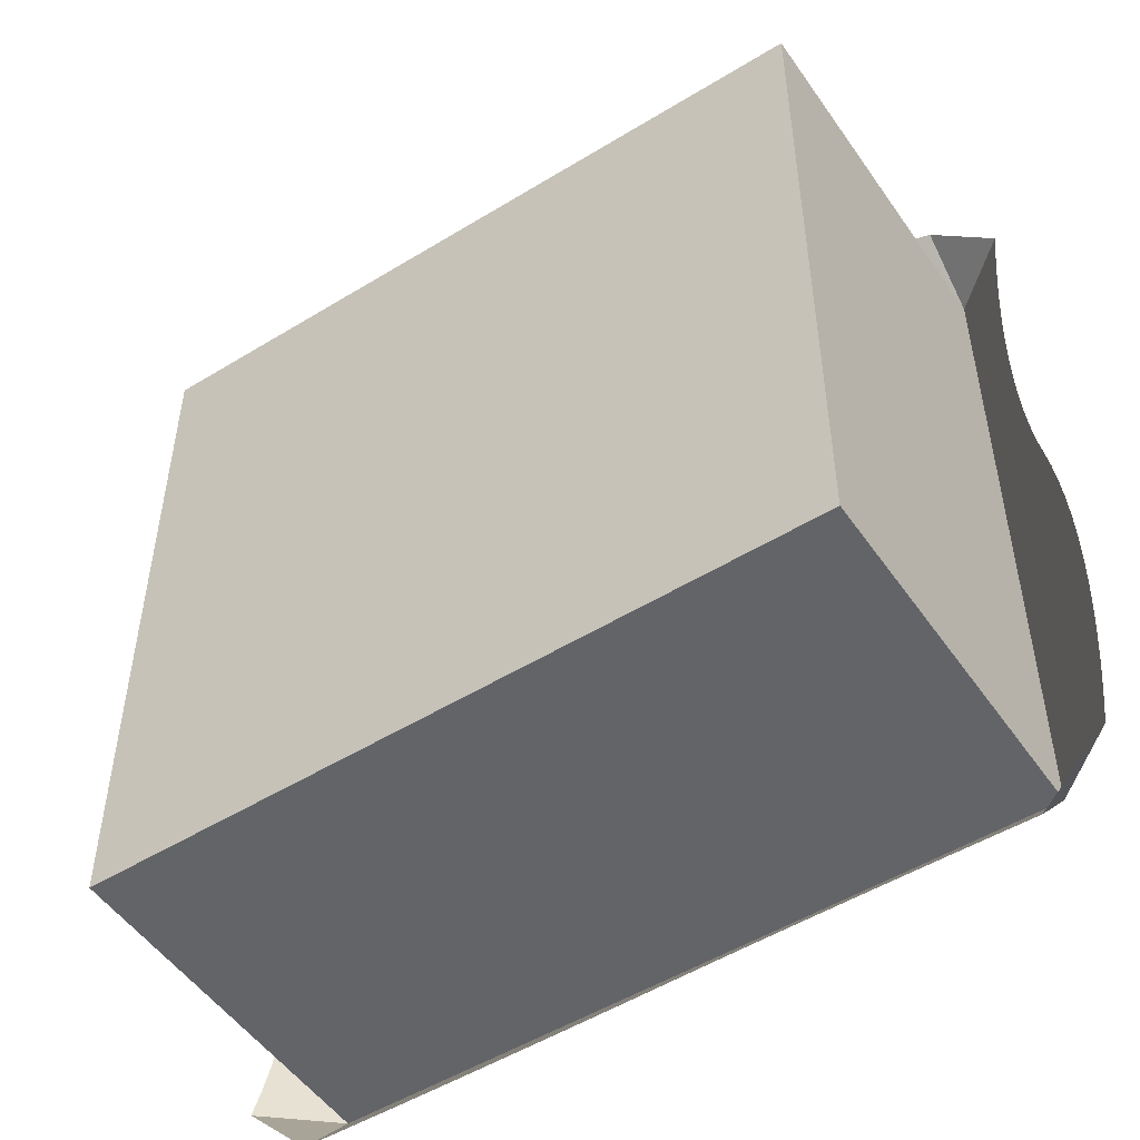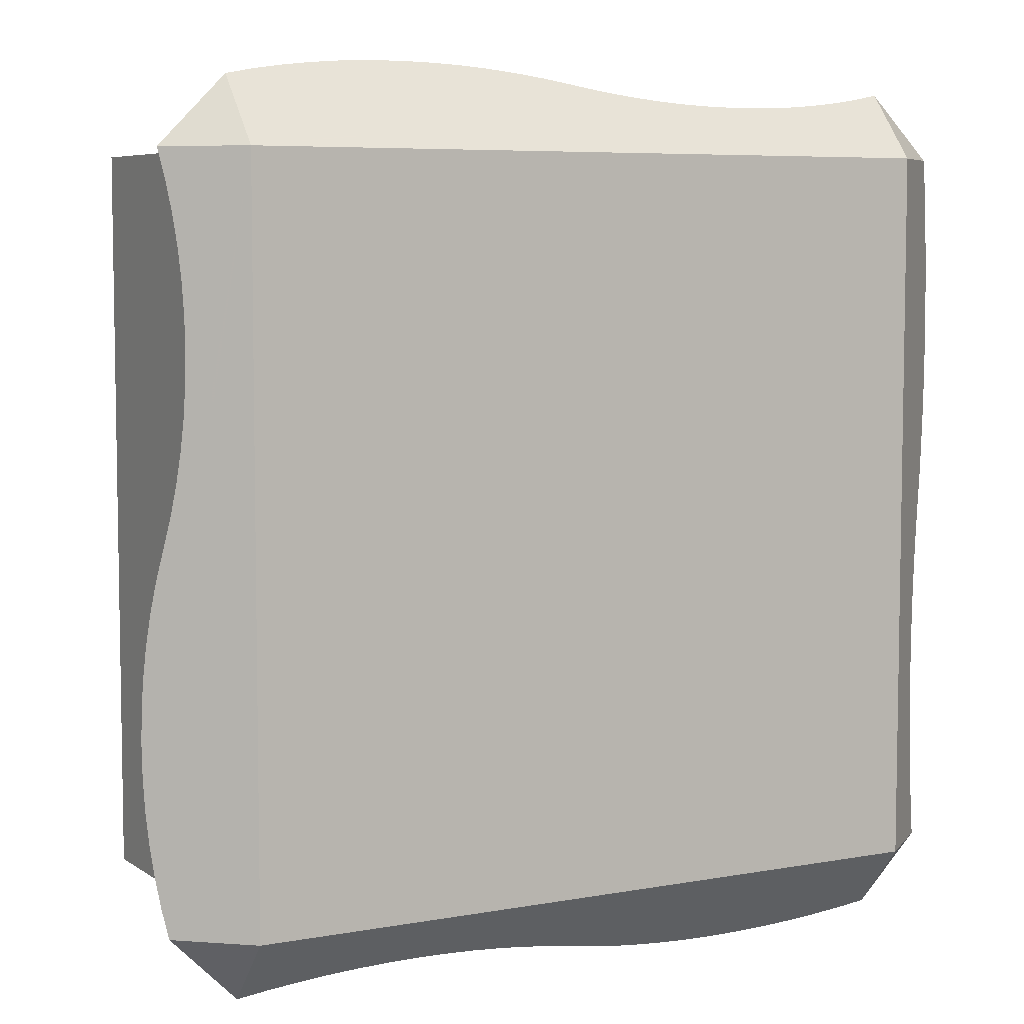
<metadata>
{"format":"obj","ext":"obj","renderer":"f3d","projection":"perspective","resolution":1024,"background":"white","views":[{"elev":-51.3,"azim":33.7,"up":"+Z"},{"elev":6.3,"azim":151.2,"up":"+Z"}]}
</metadata>
<code>
o blockSnow
v -1.974 -0 1.974
v -1.974 1.974 -1.974
v -1.974 0 -1.974
v -1.974 1.974 -1.974
v -1.974 -0 1.974
v -1.974 1.974 1.974
v -1.974 1.974 -1.974
v 1.974 0 -1.974
v -1.974 0 -1.974
v 1.974 0 -1.974
v -1.974 1.974 -1.974
v 1.974 1.974 -1.974
v 1.974 1.974 1.974
v 1.974 0 -1.974
v 1.974 1.974 -1.974
v 1.974 0 -1.974
v 1.974 1.974 1.974
v 1.974 -0 1.974
v -1.974 -0 1.974
v 1.974 0 -1.974
v 1.974 -0 1.974
v 1.974 0 -1.974
v -1.974 -0 1.974
v -1.974 0 -1.974
v 1.974 1.974 1.974
v -1.974 -0 1.974
v 1.974 -0 1.974
v -1.974 -0 1.974
v 1.974 1.974 1.974
v -1.974 1.974 1.974
v 1.974 1.974 -1.974
v -1.974 1.974 1.974
v 1.974 1.974 1.974
v -1.974 1.974 1.974
v 1.974 1.974 -1.974
v -1.974 1.974 -1.974
v -1.156 1.578 -2.432
v -0.8184 1.578 -2.432
v -0.9872 1.576 -2.434
v -0.8184 1.578 -2.432
v -1.156 1.578 -2.432
v -1.324 1.585 -2.423
v -0.8184 1.578 -2.432
v -1.324 1.585 -2.423
v -0.6504 1.585 -2.423
v -0.6504 1.585 -2.423
v -1.324 1.585 -2.423
v -1.491 1.597 -2.409
v -0.6504 1.585 -2.423
v -1.491 1.597 -2.409
v -0.4838 1.597 -2.409
v -0.4838 1.597 -2.409
v -1.491 1.597 -2.409
v -1.655 1.614 -2.39
v -0.4838 1.597 -2.409
v -1.655 1.614 -2.39
v -0.3194 1.614 -2.39
v -0.3194 1.614 -2.39
v -1.655 1.614 -2.39
v -1.816 1.635 -2.366
v -0.3194 1.614 -2.39
v -1.816 1.635 -2.366
v -0.158 1.635 -2.366
v -0.158 1.635 -2.366
v -1.816 1.635 -2.366
v -1.974 1.661 -2.336
v -0.158 1.635 -2.366
v -1.974 1.661 -2.336
v 0.158 1.687 -2.306
v 0.158 1.687 -2.306
v -1.974 1.661 -2.336
v -1.974 1.974 -1.974
v 0.158 1.687 -2.306
v -1.974 1.974 -1.974
v 0.3194 1.709 -2.281
v 0.3194 1.709 -2.281
v -1.974 1.974 -1.974
v 0.4838 1.725 -2.262
v 0.4838 1.725 -2.262
v -1.974 1.974 -1.974
v 0.6504 1.737 -2.248
v 0.6504 1.737 -2.248
v -1.974 1.974 -1.974
v 0.8184 1.744 -2.24
v 0.8184 1.744 -2.24
v -1.974 1.974 -1.974
v 0.9872 1.747 -2.237
v 1.974 1.974 -1.974
v 0.9872 1.747 -2.237
v -1.974 1.974 -1.974
v 1.974 1.974 -1.974
v 1.156 1.744 -2.24
v 0.9872 1.747 -2.237
v 1.974 1.974 -1.974
v 1.324 1.737 -2.248
v 1.156 1.744 -2.24
v 1.974 1.974 -1.974
v 1.491 1.725 -2.262
v 1.324 1.737 -2.248
v 1.974 1.974 -1.974
v 1.655 1.709 -2.281
v 1.491 1.725 -2.262
v 1.974 1.974 -1.974
v 1.816 1.687 -2.306
v 1.655 1.709 -2.281
v 1.816 1.687 -2.306
v 1.974 1.974 -1.974
v 1.974 1.661 -2.336
v -0.9872 1.576 -2.434
v -0.8184 1.578 -2.432
v -1.156 1.578 -2.432
v -1.324 1.585 -2.423
v -1.156 1.578 -2.432
v -0.8184 1.578 -2.432
v -0.6504 1.585 -2.423
v -1.324 1.585 -2.423
v -0.8184 1.578 -2.432
v -1.491 1.597 -2.409
v -1.324 1.585 -2.423
v -0.6504 1.585 -2.423
v -0.4838 1.597 -2.409
v -1.491 1.597 -2.409
v -0.6504 1.585 -2.423
v -1.655 1.614 -2.39
v -1.491 1.597 -2.409
v -0.4838 1.597 -2.409
v -0.3194 1.614 -2.39
v -1.655 1.614 -2.39
v -0.4838 1.597 -2.409
v -1.816 1.635 -2.366
v -1.655 1.614 -2.39
v -0.3194 1.614 -2.39
v -0.158 1.635 -2.366
v -1.816 1.635 -2.366
v -0.3194 1.614 -2.39
v -1.974 1.661 -2.336
v -1.816 1.635 -2.366
v -0.158 1.635 -2.366
v 0.158 1.687 -2.306
v -1.974 1.661 -2.336
v -0.158 1.635 -2.366
v -1.974 1.974 -1.974
v -1.974 1.661 -2.336
v 0.158 1.687 -2.306
v 0.3194 1.709 -2.281
v -1.974 1.974 -1.974
v 0.158 1.687 -2.306
v 0.4838 1.725 -2.262
v -1.974 1.974 -1.974
v 0.3194 1.709 -2.281
v 0.6504 1.737 -2.248
v -1.974 1.974 -1.974
v 0.4838 1.725 -2.262
v 0.8184 1.744 -2.24
v -1.974 1.974 -1.974
v 0.6504 1.737 -2.248
v 0.9872 1.747 -2.237
v -1.974 1.974 -1.974
v 0.8184 1.744 -2.24
v -1.974 1.974 -1.974
v 0.9872 1.747 -2.237
v 1.974 1.974 -1.974
v 0.9872 1.747 -2.237
v 1.156 1.744 -2.24
v 1.974 1.974 -1.974
v 1.156 1.744 -2.24
v 1.324 1.737 -2.248
v 1.974 1.974 -1.974
v 1.324 1.737 -2.248
v 1.491 1.725 -2.262
v 1.974 1.974 -1.974
v 1.491 1.725 -2.262
v 1.655 1.709 -2.281
v 1.974 1.974 -1.974
v 1.655 1.709 -2.281
v 1.816 1.687 -2.306
v 1.974 1.974 -1.974
v 1.974 1.661 -2.336
v 1.974 1.974 -1.974
v 1.816 1.687 -2.306
v 1.156 1.578 2.432
v 0.8184 1.578 2.432
v 0.9872 1.576 2.434
v 0.8184 1.578 2.432
v 1.156 1.578 2.432
v 1.324 1.585 2.423
v 0.8184 1.578 2.432
v 1.324 1.585 2.423
v 0.6504 1.585 2.423
v 0.6504 1.585 2.423
v 1.324 1.585 2.423
v 1.491 1.597 2.409
v 0.6504 1.585 2.423
v 1.491 1.597 2.409
v 0.4838 1.597 2.409
v 0.4838 1.597 2.409
v 1.491 1.597 2.409
v 1.655 1.614 2.39
v 0.4838 1.597 2.409
v 1.655 1.614 2.39
v 0.3194 1.614 2.39
v 0.3194 1.614 2.39
v 1.655 1.614 2.39
v 1.816 1.635 2.366
v 0.3194 1.614 2.39
v 1.816 1.635 2.366
v 0.158 1.635 2.366
v 0.158 1.635 2.366
v 1.816 1.635 2.366
v 1.974 1.661 2.336
v 0.158 1.635 2.366
v 1.974 1.661 2.336
v -0.158 1.687 2.306
v -0.158 1.687 2.306
v 1.974 1.661 2.336
v 1.974 1.974 1.974
v -0.158 1.687 2.306
v 1.974 1.974 1.974
v -0.3194 1.709 2.281
v -0.3194 1.709 2.281
v 1.974 1.974 1.974
v -0.4838 1.725 2.262
v -0.4838 1.725 2.262
v 1.974 1.974 1.974
v -0.6504 1.737 2.248
v -0.6504 1.737 2.248
v 1.974 1.974 1.974
v -0.8184 1.744 2.24
v -0.8184 1.744 2.24
v 1.974 1.974 1.974
v -0.9872 1.747 2.237
v -1.974 1.974 1.974
v -0.9872 1.747 2.237
v 1.974 1.974 1.974
v -1.974 1.974 1.974
v -1.156 1.744 2.24
v -0.9872 1.747 2.237
v -1.974 1.974 1.974
v -1.324 1.737 2.248
v -1.156 1.744 2.24
v -1.974 1.974 1.974
v -1.491 1.725 2.262
v -1.324 1.737 2.248
v -1.974 1.974 1.974
v -1.655 1.709 2.281
v -1.491 1.725 2.262
v -1.974 1.974 1.974
v -1.816 1.687 2.306
v -1.655 1.709 2.281
v -1.816 1.687 2.306
v -1.974 1.974 1.974
v -1.974 1.661 2.336
v 0.9872 1.576 2.434
v 0.8184 1.578 2.432
v 1.156 1.578 2.432
v 1.324 1.585 2.423
v 1.156 1.578 2.432
v 0.8184 1.578 2.432
v 0.6504 1.585 2.423
v 1.324 1.585 2.423
v 0.8184 1.578 2.432
v 1.491 1.597 2.409
v 1.324 1.585 2.423
v 0.6504 1.585 2.423
v 0.4838 1.597 2.409
v 1.491 1.597 2.409
v 0.6504 1.585 2.423
v 1.655 1.614 2.39
v 1.491 1.597 2.409
v 0.4838 1.597 2.409
v 0.3194 1.614 2.39
v 1.655 1.614 2.39
v 0.4838 1.597 2.409
v 1.816 1.635 2.366
v 1.655 1.614 2.39
v 0.3194 1.614 2.39
v 0.158 1.635 2.366
v 1.816 1.635 2.366
v 0.3194 1.614 2.39
v 1.974 1.661 2.336
v 1.816 1.635 2.366
v 0.158 1.635 2.366
v -0.158 1.687 2.306
v 1.974 1.661 2.336
v 0.158 1.635 2.366
v 1.974 1.974 1.974
v 1.974 1.661 2.336
v -0.158 1.687 2.306
v -0.3194 1.709 2.281
v 1.974 1.974 1.974
v -0.158 1.687 2.306
v -0.4838 1.725 2.262
v 1.974 1.974 1.974
v -0.3194 1.709 2.281
v -0.6504 1.737 2.248
v 1.974 1.974 1.974
v -0.4838 1.725 2.262
v -0.8184 1.744 2.24
v 1.974 1.974 1.974
v -0.6504 1.737 2.248
v -0.9872 1.747 2.237
v 1.974 1.974 1.974
v -0.8184 1.744 2.24
v 1.974 1.974 1.974
v -0.9872 1.747 2.237
v -1.974 1.974 1.974
v -0.9872 1.747 2.237
v -1.156 1.744 2.24
v -1.974 1.974 1.974
v -1.156 1.744 2.24
v -1.324 1.737 2.248
v -1.974 1.974 1.974
v -1.324 1.737 2.248
v -1.491 1.725 2.262
v -1.974 1.974 1.974
v -1.491 1.725 2.262
v -1.655 1.709 2.281
v -1.974 1.974 1.974
v -1.655 1.709 2.281
v -1.816 1.687 2.306
v -1.974 1.974 1.974
v -1.974 1.661 2.336
v -1.974 1.974 1.974
v -1.816 1.687 2.306
v 1.974 1.974 -1.974
v 2.336 1.661 -1.974
v 1.974 1.661 -2.336
v 1.974 1.661 -2.336
v 2.336 1.661 -1.974
v 1.974 1.974 -1.974
v 1.974 1.974 -1.974
v 2.366 1.635 -1.816
v 2.336 1.661 -1.974
v 2.366 1.635 -1.816
v 1.974 1.974 -1.974
v 1.974 1.974 1.974
v 2.366 1.635 -1.816
v 1.974 1.974 1.974
v 2.39 1.614 -1.655
v 2.39 1.614 -1.655
v 1.974 1.974 1.974
v 2.409 1.597 -1.491
v 2.409 1.597 -1.491
v 1.974 1.974 1.974
v 2.423 1.585 -1.324
v 2.423 1.585 -1.324
v 1.974 1.974 1.974
v 2.432 1.578 -1.156
v 2.432 1.578 -1.156
v 1.974 1.974 1.974
v 2.434 1.576 -0.9872
v 2.434 1.576 -0.9872
v 1.974 1.974 1.974
v 2.432 1.578 -0.8184
v 2.432 1.578 -0.8184
v 1.974 1.974 1.974
v 2.423 1.585 -0.6504
v 2.423 1.585 -0.6504
v 1.974 1.974 1.974
v 2.409 1.597 -0.4838
v 2.409 1.597 -0.4838
v 1.974 1.974 1.974
v 2.39 1.614 -0.3194
v 2.39 1.614 -0.3194
v 1.974 1.974 1.974
v 2.306 1.687 0.158
v 2.39 1.614 -0.3194
v 2.306 1.687 0.158
v 2.366 1.635 -0.158
v 2.366 1.635 -0.158
v 2.306 1.687 0.158
v 2.336 1.661 0
v 2.306 1.687 0.158
v 1.974 1.974 1.974
v 2.281 1.709 0.3194
v 2.281 1.709 0.3194
v 1.974 1.974 1.974
v 2.262 1.725 0.4838
v 2.262 1.725 0.4838
v 1.974 1.974 1.974
v 2.248 1.737 0.6504
v 2.248 1.737 0.6504
v 1.974 1.974 1.974
v 2.24 1.744 0.8184
v 2.24 1.744 0.8184
v 1.974 1.974 1.974
v 2.237 1.747 0.9872
v 2.237 1.747 0.9872
v 1.974 1.974 1.974
v 2.24 1.744 1.156
v 2.24 1.744 1.156
v 1.974 1.974 1.974
v 2.248 1.737 1.324
v 2.248 1.737 1.324
v 1.974 1.974 1.974
v 2.262 1.725 1.491
v 2.262 1.725 1.491
v 1.974 1.974 1.974
v 2.281 1.709 1.655
v 2.281 1.709 1.655
v 1.974 1.974 1.974
v 2.306 1.687 1.816
v 2.306 1.687 1.816
v 1.974 1.974 1.974
v 2.336 1.661 1.974
v 2.336 1.661 -1.974
v 2.366 1.635 -1.816
v 1.974 1.974 -1.974
v 1.974 1.974 1.974
v 1.974 1.974 -1.974
v 2.366 1.635 -1.816
v 2.39 1.614 -1.655
v 1.974 1.974 1.974
v 2.366 1.635 -1.816
v 2.409 1.597 -1.491
v 1.974 1.974 1.974
v 2.39 1.614 -1.655
v 2.423 1.585 -1.324
v 1.974 1.974 1.974
v 2.409 1.597 -1.491
v 2.432 1.578 -1.156
v 1.974 1.974 1.974
v 2.423 1.585 -1.324
v 2.434 1.576 -0.9872
v 1.974 1.974 1.974
v 2.432 1.578 -1.156
v 2.432 1.578 -0.8184
v 1.974 1.974 1.974
v 2.434 1.576 -0.9872
v 2.423 1.585 -0.6504
v 1.974 1.974 1.974
v 2.432 1.578 -0.8184
v 2.409 1.597 -0.4838
v 1.974 1.974 1.974
v 2.423 1.585 -0.6504
v 2.39 1.614 -0.3194
v 1.974 1.974 1.974
v 2.409 1.597 -0.4838
v 2.306 1.687 0.158
v 1.974 1.974 1.974
v 2.39 1.614 -0.3194
v 2.366 1.635 -0.158
v 2.306 1.687 0.158
v 2.39 1.614 -0.3194
v 2.336 1.661 0
v 2.306 1.687 0.158
v 2.366 1.635 -0.158
v 2.281 1.709 0.3194
v 1.974 1.974 1.974
v 2.306 1.687 0.158
v 2.262 1.725 0.4838
v 1.974 1.974 1.974
v 2.281 1.709 0.3194
v 2.248 1.737 0.6504
v 1.974 1.974 1.974
v 2.262 1.725 0.4838
v 2.24 1.744 0.8184
v 1.974 1.974 1.974
v 2.248 1.737 0.6504
v 2.237 1.747 0.9872
v 1.974 1.974 1.974
v 2.24 1.744 0.8184
v 2.24 1.744 1.156
v 1.974 1.974 1.974
v 2.237 1.747 0.9872
v 2.248 1.737 1.324
v 1.974 1.974 1.974
v 2.24 1.744 1.156
v 2.262 1.725 1.491
v 1.974 1.974 1.974
v 2.248 1.737 1.324
v 2.281 1.709 1.655
v 1.974 1.974 1.974
v 2.262 1.725 1.491
v 2.306 1.687 1.816
v 1.974 1.974 1.974
v 2.281 1.709 1.655
v 2.336 1.661 1.974
v 1.974 1.974 1.974
v 2.306 1.687 1.816
v -2.306 1.687 -1.816
v -1.974 1.974 -1.974
v -2.336 1.661 -1.974
v -1.974 1.974 -1.974
v -2.306 1.687 -1.816
v -2.281 1.709 -1.655
v -1.974 1.974 -1.974
v -2.281 1.709 -1.655
v -2.262 1.725 -1.491
v -1.974 1.974 -1.974
v -2.262 1.725 -1.491
v -2.248 1.737 -1.324
v -1.974 1.974 -1.974
v -2.248 1.737 -1.324
v -1.974 1.974 1.974
v -1.974 1.974 1.974
v -2.248 1.737 -1.324
v -2.24 1.744 -1.156
v -1.974 1.974 1.974
v -2.24 1.744 -1.156
v -2.237 1.747 -0.9872
v -1.974 1.974 1.974
v -2.237 1.747 -0.9872
v -2.24 1.744 -0.8184
v -1.974 1.974 1.974
v -2.24 1.744 -0.8184
v -2.248 1.737 -0.6504
v -1.974 1.974 1.974
v -2.248 1.737 -0.6504
v -2.262 1.725 -0.4838
v -1.974 1.974 1.974
v -2.262 1.725 -0.4838
v -2.281 1.709 -0.3194
v -1.974 1.974 1.974
v -2.281 1.709 -0.3194
v -2.306 1.687 -0.158
v -1.974 1.974 1.974
v -2.306 1.687 -0.158
v -2.366 1.635 0.158
v -1.974 1.974 1.974
v -2.366 1.635 0.158
v -2.39 1.614 0.3194
v -1.974 1.974 1.974
v -2.39 1.614 0.3194
v -2.409 1.597 0.4838
v -1.974 1.974 1.974
v -2.409 1.597 0.4838
v -2.423 1.585 0.6504
v -1.974 1.974 1.974
v -2.423 1.585 0.6504
v -2.432 1.578 0.8184
v -1.974 1.974 1.974
v -2.432 1.578 0.8184
v -2.434 1.576 0.9872
v -1.974 1.974 1.974
v -2.434 1.576 0.9872
v -2.432 1.578 1.156
v -1.974 1.974 1.974
v -2.432 1.578 1.156
v -2.423 1.585 1.324
v -1.974 1.974 1.974
v -2.423 1.585 1.324
v -2.409 1.597 1.491
v -1.974 1.974 1.974
v -2.409 1.597 1.491
v -2.39 1.614 1.655
v -1.974 1.974 1.974
v -2.39 1.614 1.655
v -2.366 1.635 1.816
v -1.974 1.974 1.974
v -2.366 1.635 1.816
v -2.336 1.661 1.974
v -2.336 1.661 -1.974
v -1.974 1.974 -1.974
v -2.306 1.687 -1.816
v -2.281 1.709 -1.655
v -2.306 1.687 -1.816
v -1.974 1.974 -1.974
v -2.262 1.725 -1.491
v -2.281 1.709 -1.655
v -1.974 1.974 -1.974
v -2.248 1.737 -1.324
v -2.262 1.725 -1.491
v -1.974 1.974 -1.974
v -1.974 1.974 1.974
v -2.248 1.737 -1.324
v -1.974 1.974 -1.974
v -2.24 1.744 -1.156
v -2.248 1.737 -1.324
v -1.974 1.974 1.974
v -2.237 1.747 -0.9872
v -2.24 1.744 -1.156
v -1.974 1.974 1.974
v -2.24 1.744 -0.8184
v -2.237 1.747 -0.9872
v -1.974 1.974 1.974
v -2.248 1.737 -0.6504
v -2.24 1.744 -0.8184
v -1.974 1.974 1.974
v -2.262 1.725 -0.4838
v -2.248 1.737 -0.6504
v -1.974 1.974 1.974
v -2.281 1.709 -0.3194
v -2.262 1.725 -0.4838
v -1.974 1.974 1.974
v -2.306 1.687 -0.158
v -2.281 1.709 -0.3194
v -1.974 1.974 1.974
v -2.366 1.635 0.158
v -2.306 1.687 -0.158
v -1.974 1.974 1.974
v -2.39 1.614 0.3194
v -2.366 1.635 0.158
v -1.974 1.974 1.974
v -2.409 1.597 0.4838
v -2.39 1.614 0.3194
v -1.974 1.974 1.974
v -2.423 1.585 0.6504
v -2.409 1.597 0.4838
v -1.974 1.974 1.974
v -2.432 1.578 0.8184
v -2.423 1.585 0.6504
v -1.974 1.974 1.974
v -2.434 1.576 0.9872
v -2.432 1.578 0.8184
v -1.974 1.974 1.974
v -2.432 1.578 1.156
v -2.434 1.576 0.9872
v -1.974 1.974 1.974
v -2.423 1.585 1.324
v -2.432 1.578 1.156
v -1.974 1.974 1.974
v -2.409 1.597 1.491
v -2.423 1.585 1.324
v -1.974 1.974 1.974
v -2.39 1.614 1.655
v -2.409 1.597 1.491
v -1.974 1.974 1.974
v -2.366 1.635 1.816
v -2.39 1.614 1.655
v -1.974 1.974 1.974
v -2.336 1.661 1.974
v -2.366 1.635 1.816
v -1.974 1.974 1.974
v -1.974 1.974 -1.974
v -1.974 1.661 -2.336
v -2.336 1.661 -1.974
v -2.336 1.661 -1.974
v -1.974 1.661 -2.336
v -1.974 1.974 -1.974
v -1.974 1.661 2.336
v -1.974 1.974 1.974
v -2.336 1.661 1.974
v -2.336 1.661 1.974
v -1.974 1.974 1.974
v -1.974 1.661 2.336
v 1.974 1.974 1.974
v 1.974 1.661 2.336
v 2.336 1.661 1.974
v 2.336 1.661 1.974
v 1.974 1.661 2.336
v 1.974 1.974 1.974
f 1 2 3
f 4 5 6
f 7 8 9
f 10 11 12
f 13 14 15
f 16 17 18
f 19 20 21
f 22 23 24
f 25 26 27
f 28 29 30
f 31 32 33
f 34 35 36
f 37 38 39
f 40 41 42
f 43 44 45
f 46 47 48
f 49 50 51
f 52 53 54
f 55 56 57
f 58 59 60
f 61 62 63
f 64 65 66
f 67 68 69
f 70 71 72
f 73 74 75
f 76 77 78
f 79 80 81
f 82 83 84
f 85 86 87
f 88 89 90
f 91 92 93
f 94 95 96
f 97 98 99
f 100 101 102
f 103 104 105
f 106 107 108
f 109 110 111
f 112 113 114
f 115 116 117
f 118 119 120
f 121 122 123
f 124 125 126
f 127 128 129
f 130 131 132
f 133 134 135
f 136 137 138
f 139 140 141
f 142 143 144
f 145 146 147
f 148 149 150
f 151 152 153
f 154 155 156
f 157 158 159
f 160 161 162
f 163 164 165
f 166 167 168
f 169 170 171
f 172 173 174
f 175 176 177
f 178 179 180
f 181 182 183
f 184 185 186
f 187 188 189
f 190 191 192
f 193 194 195
f 196 197 198
f 199 200 201
f 202 203 204
f 205 206 207
f 208 209 210
f 211 212 213
f 214 215 216
f 217 218 219
f 220 221 222
f 223 224 225
f 226 227 228
f 229 230 231
f 232 233 234
f 235 236 237
f 238 239 240
f 241 242 243
f 244 245 246
f 247 248 249
f 250 251 252
f 253 254 255
f 256 257 258
f 259 260 261
f 262 263 264
f 265 266 267
f 268 269 270
f 271 272 273
f 274 275 276
f 277 278 279
f 280 281 282
f 283 284 285
f 286 287 288
f 289 290 291
f 292 293 294
f 295 296 297
f 298 299 300
f 301 302 303
f 304 305 306
f 307 308 309
f 310 311 312
f 313 314 315
f 316 317 318
f 319 320 321
f 322 323 324
f 325 326 327
f 328 329 330
f 331 332 333
f 334 335 336
f 337 338 339
f 340 341 342
f 343 344 345
f 346 347 348
f 349 350 351
f 352 353 354
f 355 356 357
f 358 359 360
f 361 362 363
f 364 365 366
f 367 368 369
f 370 371 372
f 373 374 375
f 376 377 378
f 379 380 381
f 382 383 384
f 385 386 387
f 388 389 390
f 391 392 393
f 394 395 396
f 397 398 399
f 400 401 402
f 403 404 405
f 406 407 408
f 409 410 411
f 412 413 414
f 415 416 417
f 418 419 420
f 421 422 423
f 424 425 426
f 427 428 429
f 430 431 432
f 433 434 435
f 436 437 438
f 439 440 441
f 442 443 444
f 445 446 447
f 448 449 450
f 451 452 453
f 454 455 456
f 457 458 459
f 460 461 462
f 463 464 465
f 466 467 468
f 469 470 471
f 472 473 474
f 475 476 477
f 478 479 480
f 481 482 483
f 484 485 486
f 487 488 489
f 490 491 492
f 493 494 495
f 496 497 498
f 499 500 501
f 502 503 504
f 505 506 507
f 508 509 510
f 511 512 513
f 514 515 516
f 517 518 519
f 520 521 522
f 523 524 525
f 526 527 528
f 529 530 531
f 532 533 534
f 535 536 537
f 538 539 540
f 541 542 543
f 544 545 546
f 547 548 549
f 550 551 552
f 553 554 555
f 556 557 558
f 559 560 561
f 562 563 564
f 565 566 567
f 568 569 570
f 571 572 573
f 574 575 576
f 577 578 579
f 580 581 582
f 583 584 585
f 586 587 588
f 589 590 591
f 592 593 594
f 595 596 597
f 598 599 600
f 601 602 603
f 604 605 606
f 607 608 609
f 610 611 612
f 613 614 615
f 616 617 618
f 619 620 621
f 622 623 624
f 625 626 627
f 628 629 630
f 631 632 633
f 634 635 636
f 637 638 639
f 640 641 642

</code>
